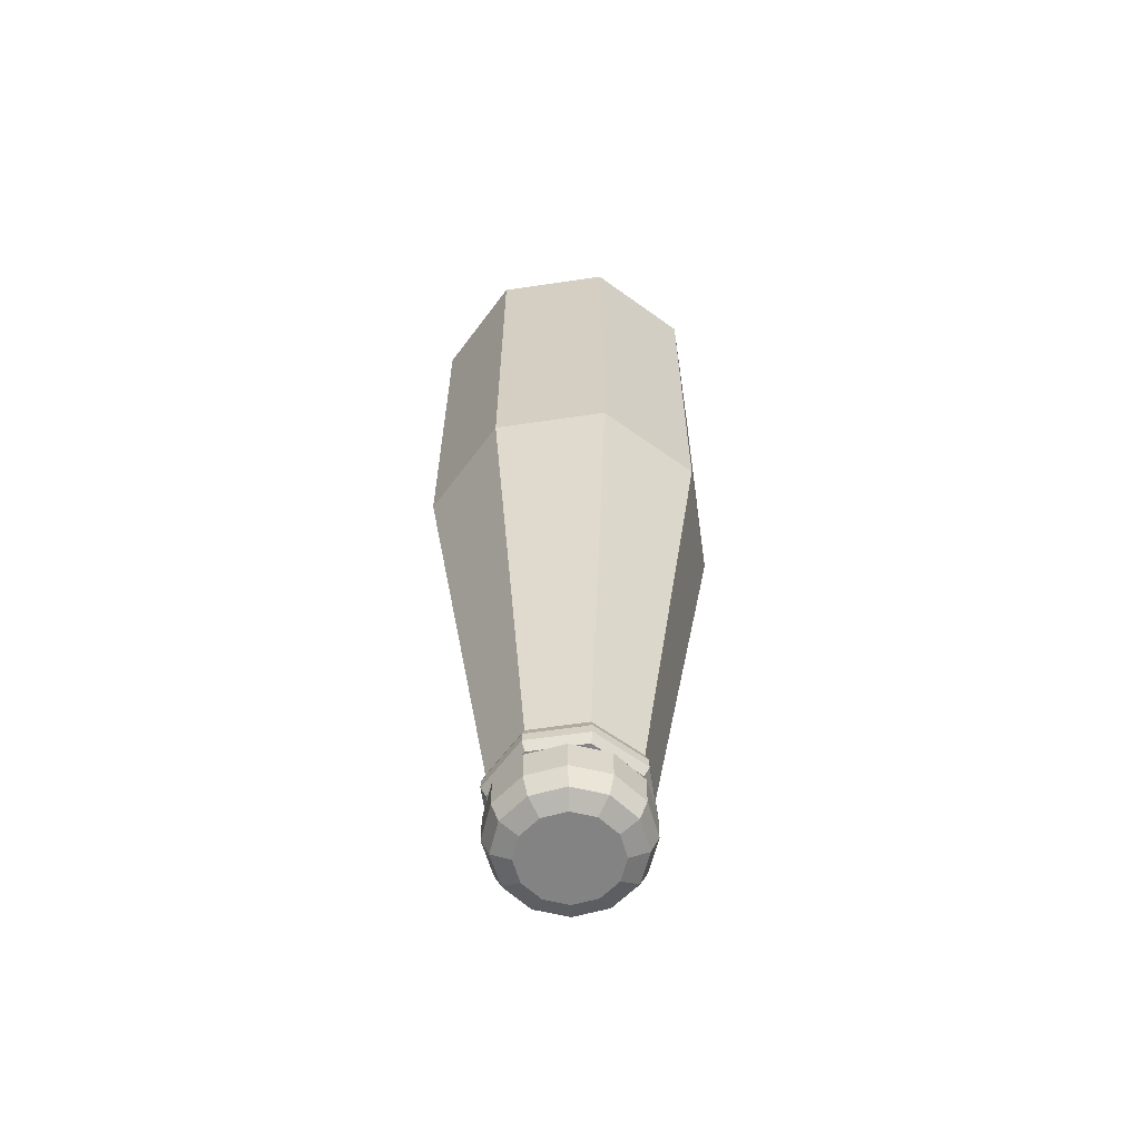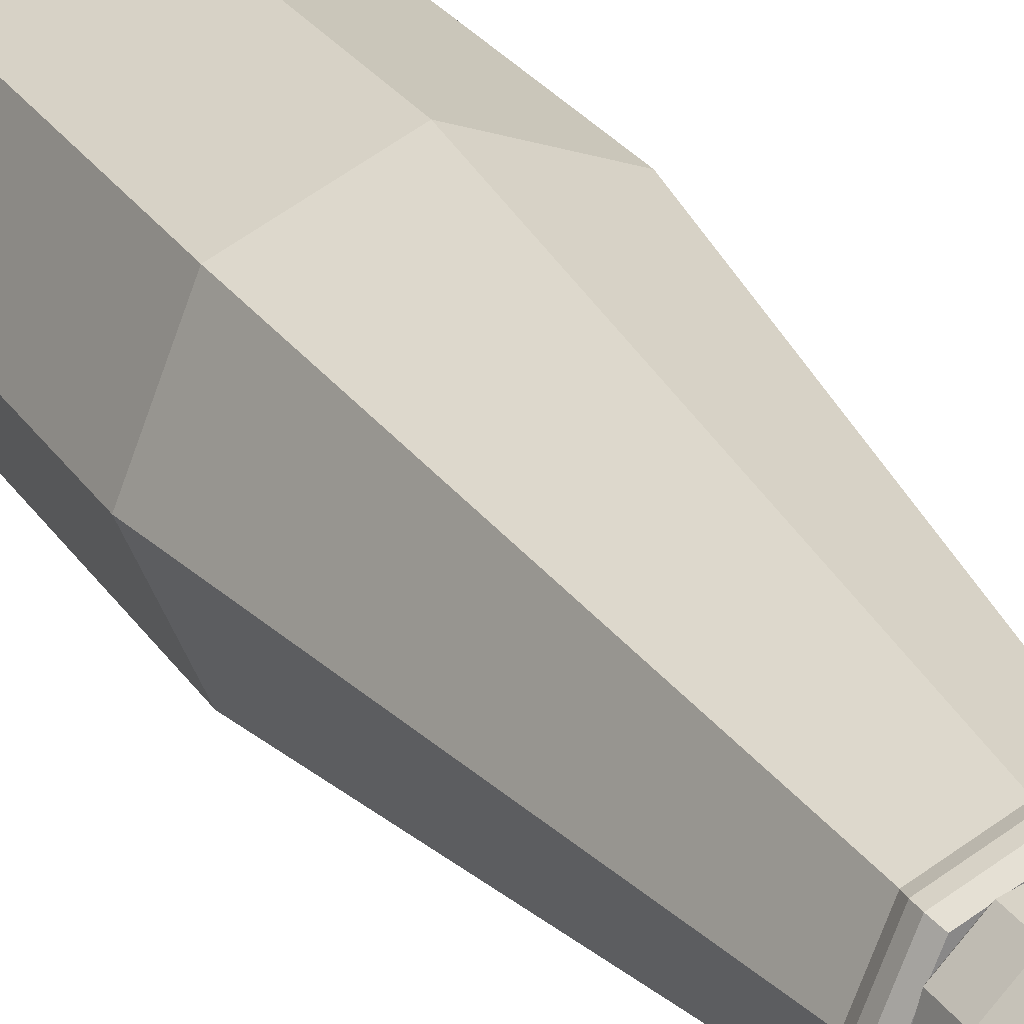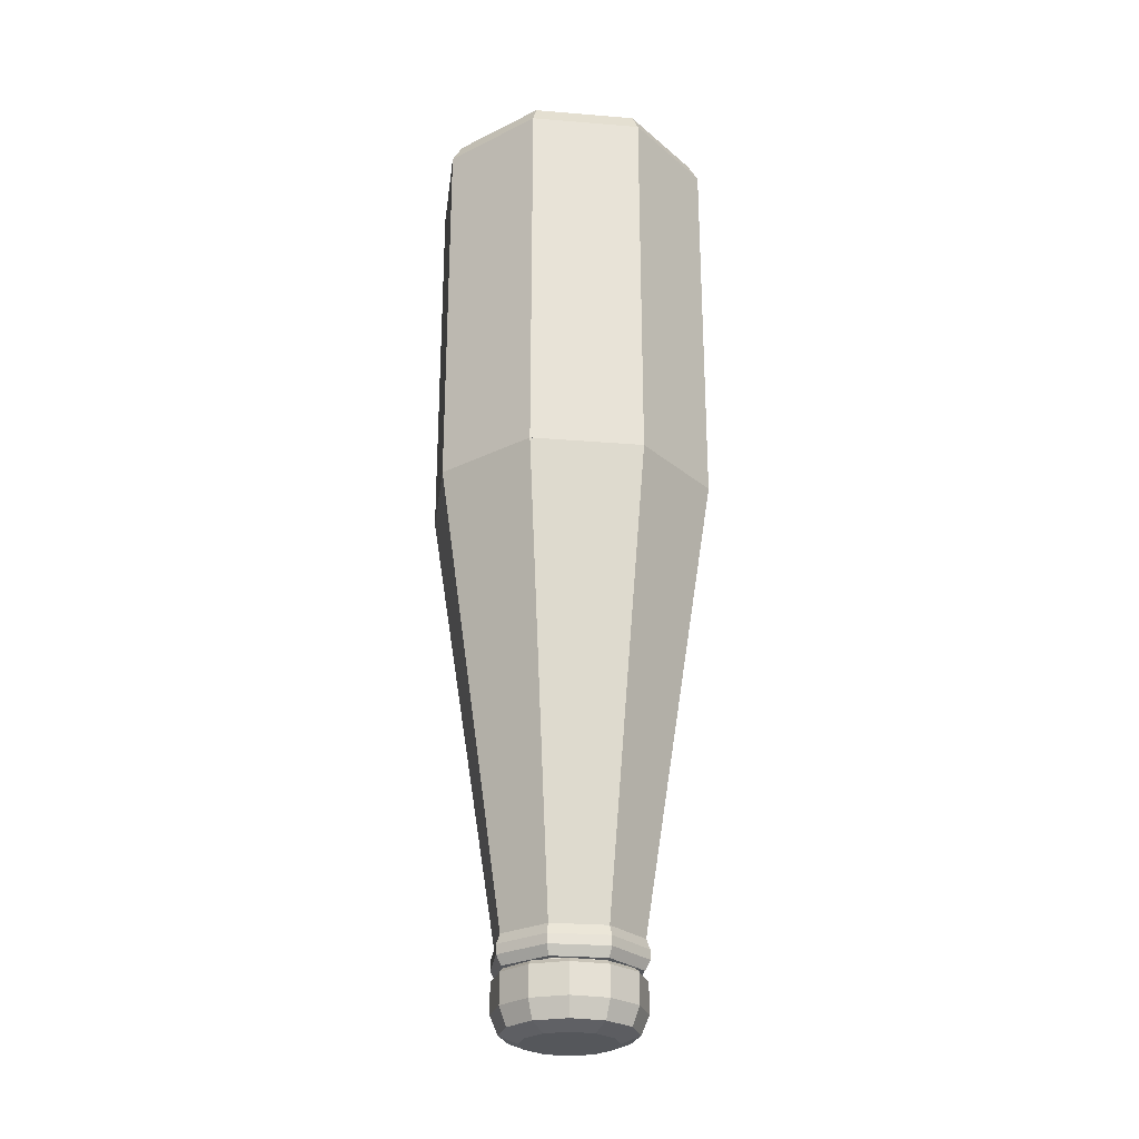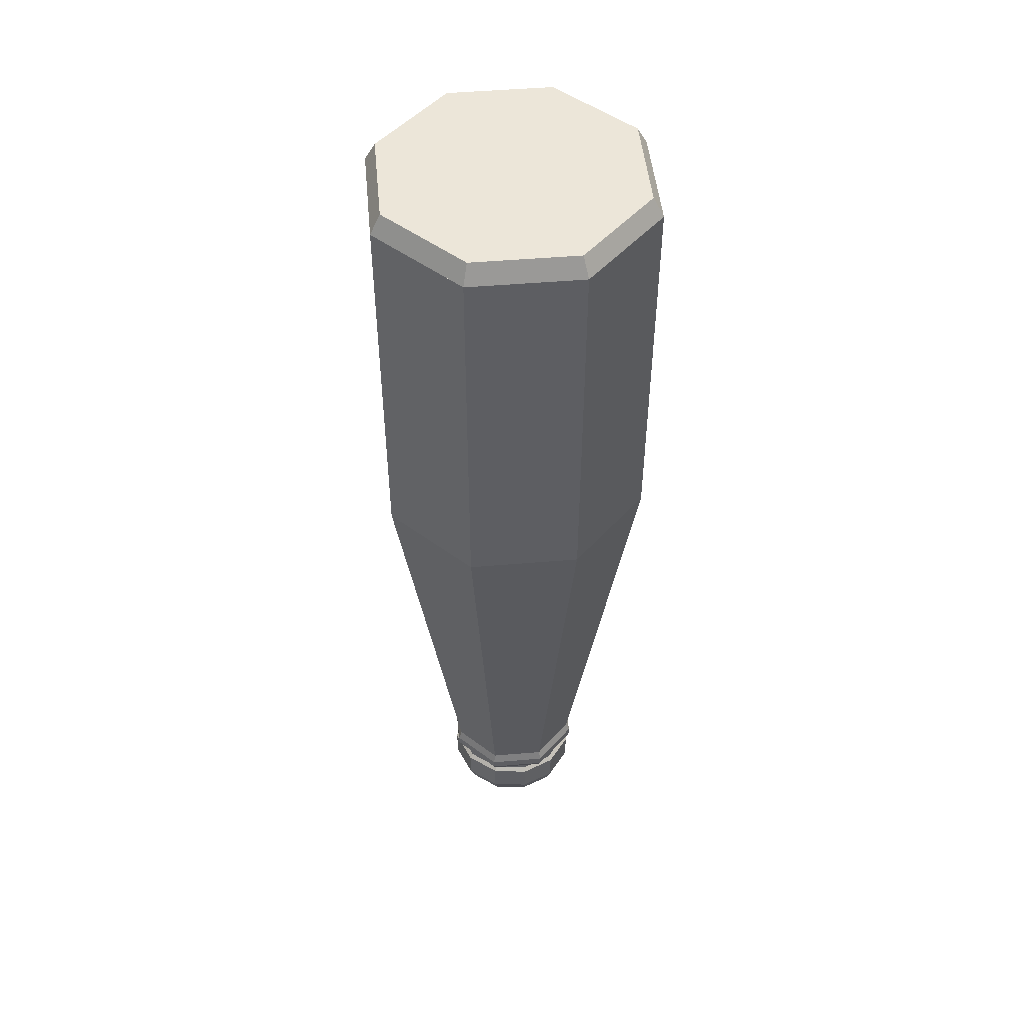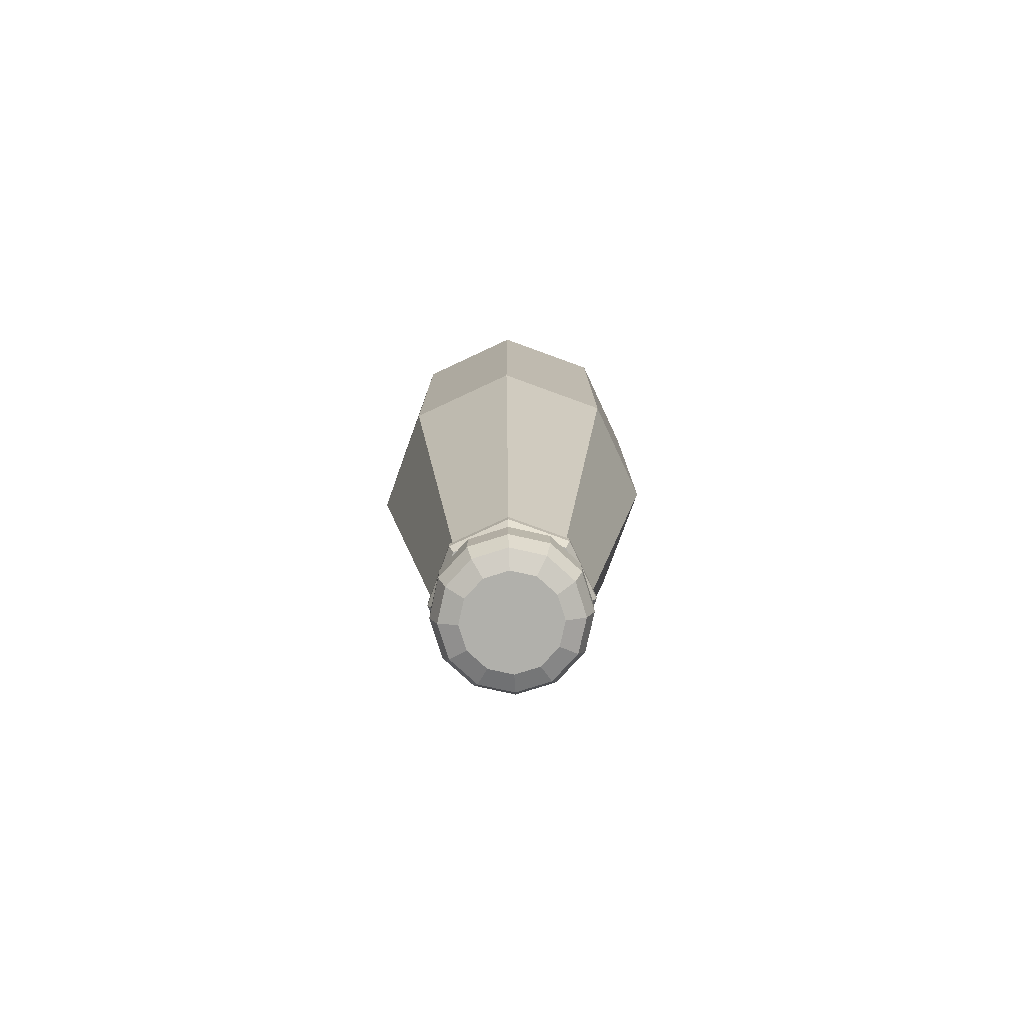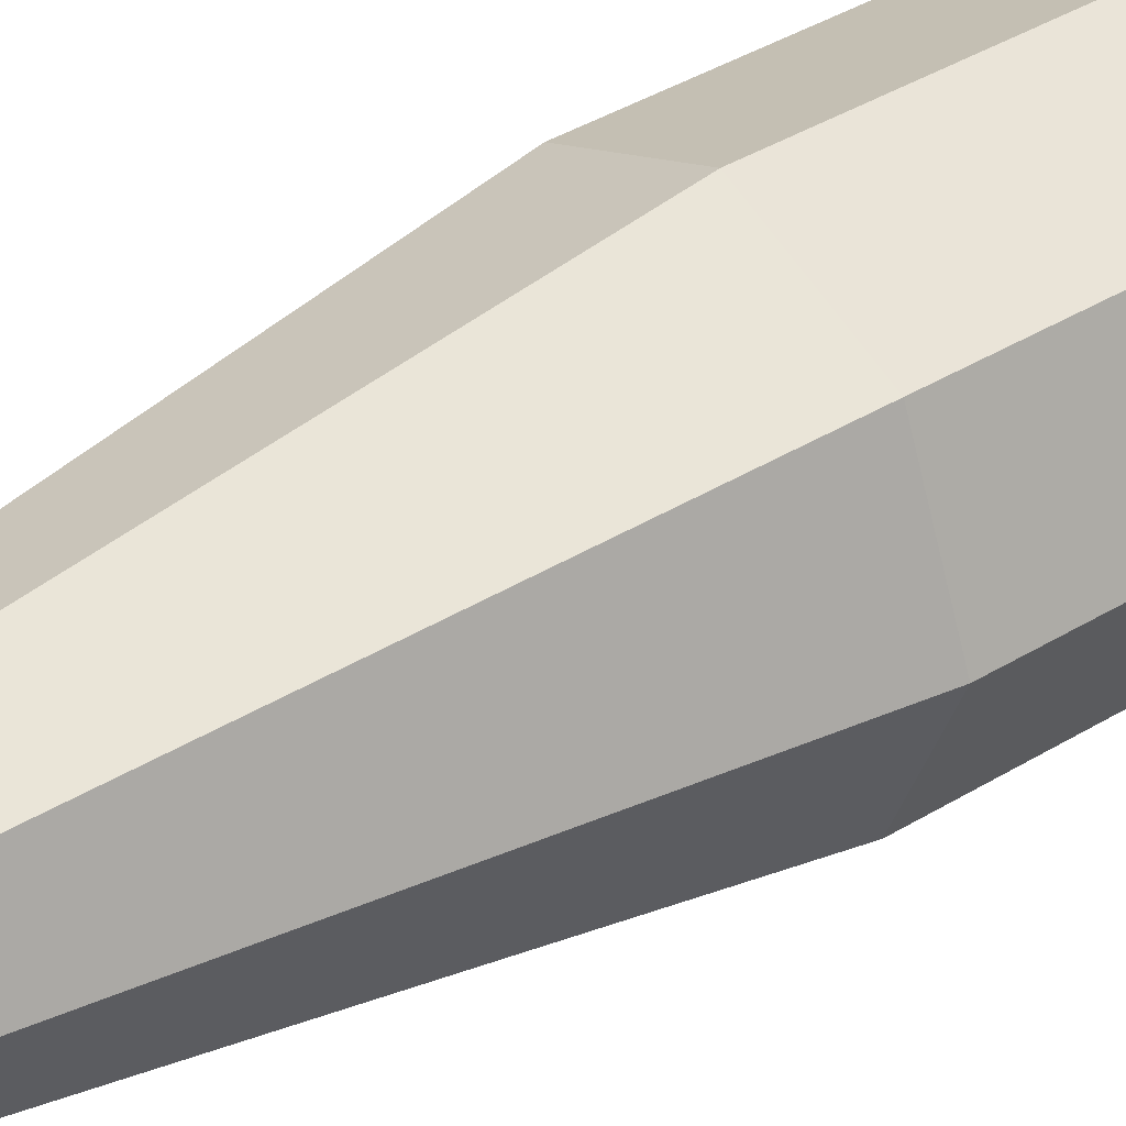
<metadata>
{"format":"obj","ext":"obj","renderer":"f3d","projection":"perspective","resolution":1024,"background":"white","views":[{"elev":-61.2,"azim":-148.9,"up":"+Z"},{"elev":27.8,"azim":153.0,"up":"+Y"},{"elev":-26.6,"azim":60.2,"up":"+Z"},{"elev":48.9,"azim":-162.9,"up":"+Z"},{"elev":-78.5,"azim":92.5,"up":"+Z"},{"elev":38.0,"azim":-128.1,"up":"+Y"}]}
</metadata>
<code>
o m487
v -0 0.1334 0.4254
v 0.09431 0.09431 0.4254
v 0.1334 6e-06 0.4254
v 0.09431 -0.0943 0.4254
v 1.3e-05 -0.1334 0.4254
v -0.0943 -0.09432 0.4254
v -0.1334 -1.9e-05 0.4254
v -0.09433 0.09429 0.4254
v -0 0.1442 0.4062
v 0.102 0.102 0.4062
v 0.1442 7e-06 0.4062
v 0.102 -0.102 0.4062
v 1.4e-05 -0.1442 0.4062
v -0.102 -0.102 0.4062
v -0.1442 -2e-05 0.4062
v -0.102 0.1019 0.4062
v -0 0.1442 0.02166
v 0.102 0.102 0.02166
v 0.1442 7e-06 0.02167
v 0.102 -0.102 0.02167
v 1.4e-05 -0.1442 0.02167
v -0.102 -0.102 0.02167
v -0.1442 -2e-05 0.02167
v -0.102 0.1019 0.02166
v -0 0.0721 -0.4337
v 0.05098 0.05098 -0.4337
v 0.0721 3e-06 -0.4337
v 0.05099 -0.05098 -0.4337
v 7e-06 -0.0721 -0.4337
v -0.05098 -0.05099 -0.4337
v -0.0721 -1e-05 -0.4337
v -0.05099 0.05097 -0.4337
v -0 0.07571 -0.4436
v 0.05353 0.05353 -0.4436
v 0.07571 4e-06 -0.4436
v 0.05354 -0.05353 -0.4436
v 7e-06 -0.07571 -0.4436
v -0.05353 -0.05354 -0.4436
v -0.07571 -1.1e-05 -0.4436
v -0.05354 0.05352 -0.4436
v -0 0.07571 -0.4532
v 0.05353 0.05353 -0.4532
v 0.07571 4e-06 -0.4532
v 0.05354 -0.05353 -0.4532
v 7e-06 -0.07571 -0.4532
v -0.05353 -0.05354 -0.4532
v -0.07571 -1.1e-05 -0.4532
v -0.05354 0.05352 -0.4532
v -0 0.07041 -0.4628
v 0.04978 0.04979 -0.4628
v 0.07041 3e-06 -0.4628
v 0.04979 -0.04978 -0.4628
v 7e-06 -0.07041 -0.4628
v -0.04978 -0.04979 -0.4628
v -0.07041 -1e-05 -0.4628
v -0.04979 0.04978 -0.4628
v -0 0.06337 -0.4628
v 0.0448 0.04481 -0.4628
v 0.06337 3e-06 -0.4628
v 0.04481 -0.0448 -0.4628
v 6e-06 -0.06337 -0.4628
v -0.0448 -0.04481 -0.4628
v -0.06337 -9e-06 -0.4628
v -0.04481 0.0448 -0.4628
v -0 0.06337 -0.5017
v 0.0448 0.04481 -0.5017
v 0.06337 3e-06 -0.5017
v 0.04481 -0.0448 -0.5017
v 6e-06 -0.06337 -0.5017
v -0.0448 -0.04481 -0.5017
v -0.06337 -9e-06 -0.5017
v -0.04481 0.0448 -0.5017
v 0.05889 0.034 -0.4646
v 0.06235 0.036 -0.4686
v 0.06235 0.036 -0.4986
v 0.05576 0.03219 -0.517
v 0.03984 0.023 -0.5246
v 0.034 0.05889 -0.4646
v 0.036 0.06235 -0.4686
v 0.036 0.06235 -0.4986
v 0.03219 0.05575 -0.517
v 0.023 0.03983 -0.5246
v 3e-06 0.068 -0.4646
v 3e-06 0.072 -0.4686
v 3e-06 0.072 -0.4986
v 3e-06 0.06438 -0.517
v 2e-06 0.046 -0.5246
v -0.03399 0.05889 -0.4646
v -0.03599 0.06235 -0.4686
v -0.03599 0.06235 -0.4986
v -0.03219 0.05576 -0.517
v -0.023 0.03984 -0.5246
v -0 0 -0.5246
v -0.05888 0.034 -0.4646
v -0.06235 0.036 -0.4686
v -0.06235 0.036 -0.4986
v -0.05575 0.0322 -0.517
v -0.03983 0.023 -0.5246
v -0.068 5e-06 -0.4646
v -0.072 5e-06 -0.4686
v -0.072 5e-06 -0.4986
v -0.06438 5e-06 -0.517
v -0.046 3e-06 -0.5246
v -0.05889 -0.03399 -0.4646
v -0.06235 -0.03599 -0.4686
v -0.06235 -0.03599 -0.4986
v -0.05576 -0.03219 -0.517
v -0.03984 -0.023 -0.5246
v -0.034 -0.05888 -0.4646
v -0.036 -0.06235 -0.4686
v -0.036 -0.06235 -0.4986
v -0.0322 -0.05575 -0.517
v -0.023 -0.03983 -0.5246
v -7e-06 -0.068 -0.4646
v -7e-06 -0.072 -0.4686
v -7e-06 -0.072 -0.4986
v -7e-06 -0.06438 -0.517
v -5e-06 -0.046 -0.5246
v 0.03399 -0.05889 -0.4646
v 0.03599 -0.06236 -0.4686
v 0.03599 -0.06236 -0.4986
v 0.03218 -0.05576 -0.517
v 0.02299 -0.03984 -0.5246
v 0.05888 -0.03401 -0.4646
v 0.06235 -0.03601 -0.4686
v 0.06235 -0.03601 -0.4986
v 0.05575 -0.0322 -0.517
v 0.03983 -0.023 -0.5246
v 0.068 -9e-06 -0.4646
v 0.072 -9e-06 -0.4686
v 0.072 -9e-06 -0.4986
v 0.06438 -8e-06 -0.517
v 0.046 -6e-06 -0.5246
f 3 2 1
f 4 3 1
f 5 4 1
f 6 5 1
f 7 6 1
f 8 7 1
f 11 10 9
f 12 11 9
f 13 12 9
f 14 13 9
f 15 14 9
f 16 15 9
f 10 9 1
f 2 10 1
f 11 10 2
f 3 11 2
f 12 11 3
f 4 12 3
f 13 12 4
f 5 13 4
f 14 13 5
f 6 14 5
f 15 14 6
f 7 15 6
f 16 15 7
f 8 16 7
f 9 16 8
f 1 9 8
f 19 18 17
f 20 19 17
f 21 20 17
f 22 21 17
f 23 22 17
f 24 23 17
f 18 17 9
f 10 18 9
f 19 18 10
f 11 19 10
f 20 19 11
f 12 20 11
f 21 20 12
f 13 21 12
f 22 21 13
f 14 22 13
f 23 22 14
f 15 23 14
f 24 23 15
f 16 24 15
f 17 24 16
f 9 17 16
f 27 25 26
f 28 25 27
f 29 25 28
f 30 25 29
f 31 25 30
f 32 25 31
f 26 25 17
f 18 26 17
f 27 26 18
f 19 27 18
f 28 27 19
f 20 28 19
f 29 28 20
f 21 29 20
f 30 29 21
f 22 30 21
f 31 30 22
f 23 31 22
f 32 31 23
f 24 32 23
f 25 32 24
f 17 25 24
f 35 33 34
f 36 33 35
f 37 33 36
f 38 33 37
f 39 33 38
f 40 33 39
f 34 25 33
f 26 25 34
f 35 26 34
f 27 26 35
f 36 27 35
f 28 27 36
f 37 28 36
f 29 28 37
f 38 29 37
f 30 29 38
f 39 30 38
f 31 30 39
f 40 31 39
f 32 31 40
f 33 32 40
f 25 32 33
f 43 41 42
f 44 41 43
f 45 41 44
f 46 41 45
f 47 41 46
f 48 41 47
f 42 41 33
f 34 42 33
f 43 42 34
f 35 43 34
f 44 43 35
f 36 44 35
f 45 44 36
f 37 45 36
f 46 45 37
f 38 46 37
f 47 46 38
f 39 47 38
f 48 47 39
f 40 48 39
f 41 48 40
f 33 41 40
f 51 49 50
f 52 49 51
f 53 49 52
f 54 49 53
f 55 49 54
f 56 49 55
f 50 49 41
f 42 50 41
f 51 50 42
f 43 51 42
f 52 51 43
f 44 52 43
f 53 52 44
f 45 53 44
f 54 53 45
f 46 54 45
f 55 54 46
f 47 55 46
f 56 55 47
f 48 56 47
f 49 56 48
f 41 49 48
f 59 57 58
f 60 57 59
f 61 57 60
f 62 57 61
f 63 57 62
f 64 57 63
f 58 57 49
f 50 58 49
f 59 58 50
f 51 59 50
f 60 59 51
f 52 60 51
f 61 60 52
f 53 61 52
f 62 61 53
f 54 62 53
f 63 62 54
f 55 63 54
f 64 63 55
f 56 64 55
f 57 64 56
f 49 57 56
f 70 71 72
f 69 70 72
f 68 69 72
f 67 68 72
f 66 67 72
f 65 66 72
f 66 65 57
f 58 66 57
f 67 66 58
f 59 67 58
f 68 67 59
f 60 68 59
f 69 68 60
f 61 69 60
f 70 69 61
f 62 70 61
f 71 70 62
f 63 71 62
f 72 71 63
f 64 72 63
f 65 72 64
f 57 65 64
f 74 73 129
f 130 74 129
f 75 74 130
f 131 75 130
f 76 75 131
f 132 76 131
f 77 76 132
f 133 77 132
f 93 77 133
f 79 78 73
f 74 79 73
f 80 79 74
f 75 80 74
f 81 80 75
f 76 81 75
f 82 81 76
f 77 82 76
f 93 82 77
f 84 83 78
f 79 84 78
f 85 84 79
f 80 85 79
f 86 85 80
f 81 86 80
f 87 86 81
f 82 87 81
f 93 87 82
f 89 88 83
f 84 89 83
f 90 89 84
f 85 90 84
f 91 90 85
f 86 91 85
f 92 91 86
f 87 92 86
f 93 92 87
f 95 94 88
f 89 95 88
f 96 95 89
f 90 96 89
f 97 96 90
f 91 97 90
f 98 97 91
f 92 98 91
f 93 98 92
f 100 99 94
f 95 100 94
f 101 100 95
f 96 101 95
f 102 101 96
f 97 102 96
f 103 102 97
f 98 103 97
f 93 103 98
f 105 104 99
f 100 105 99
f 106 105 100
f 101 106 100
f 107 106 101
f 102 107 101
f 108 107 102
f 103 108 102
f 93 108 103
f 110 109 104
f 105 110 104
f 111 110 105
f 106 111 105
f 112 111 106
f 107 112 106
f 113 112 107
f 108 113 107
f 93 113 108
f 115 114 109
f 110 115 109
f 116 115 110
f 111 116 110
f 117 116 111
f 112 117 111
f 118 117 112
f 113 118 112
f 93 118 113
f 120 119 114
f 115 120 114
f 121 120 115
f 116 121 115
f 122 121 116
f 117 122 116
f 123 122 117
f 118 123 117
f 93 123 118
f 125 124 119
f 120 125 119
f 126 125 120
f 121 126 120
f 127 126 121
f 122 127 121
f 128 127 122
f 123 128 122
f 93 128 123
f 130 129 124
f 125 130 124
f 131 130 125
f 126 131 125
f 132 131 126
f 127 132 126
f 133 132 127
f 128 133 127
f 93 133 128

</code>
